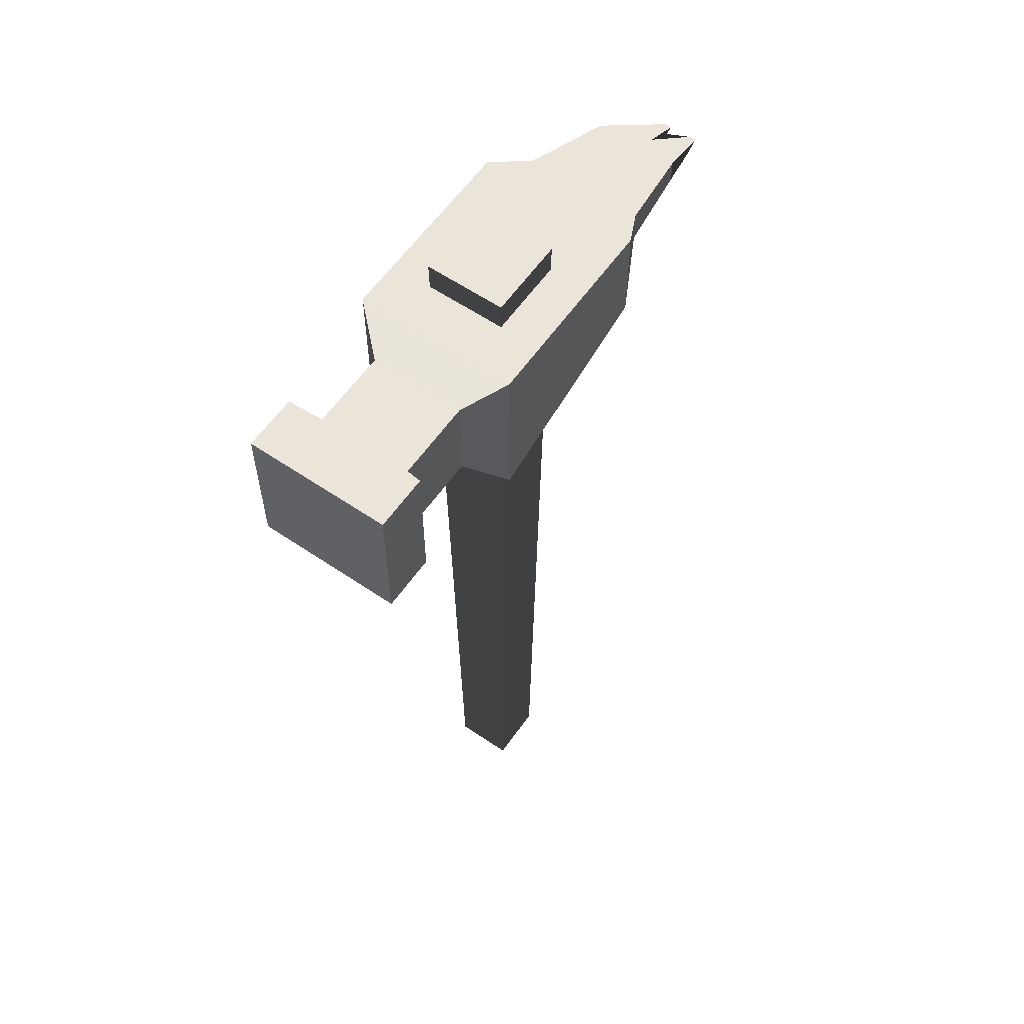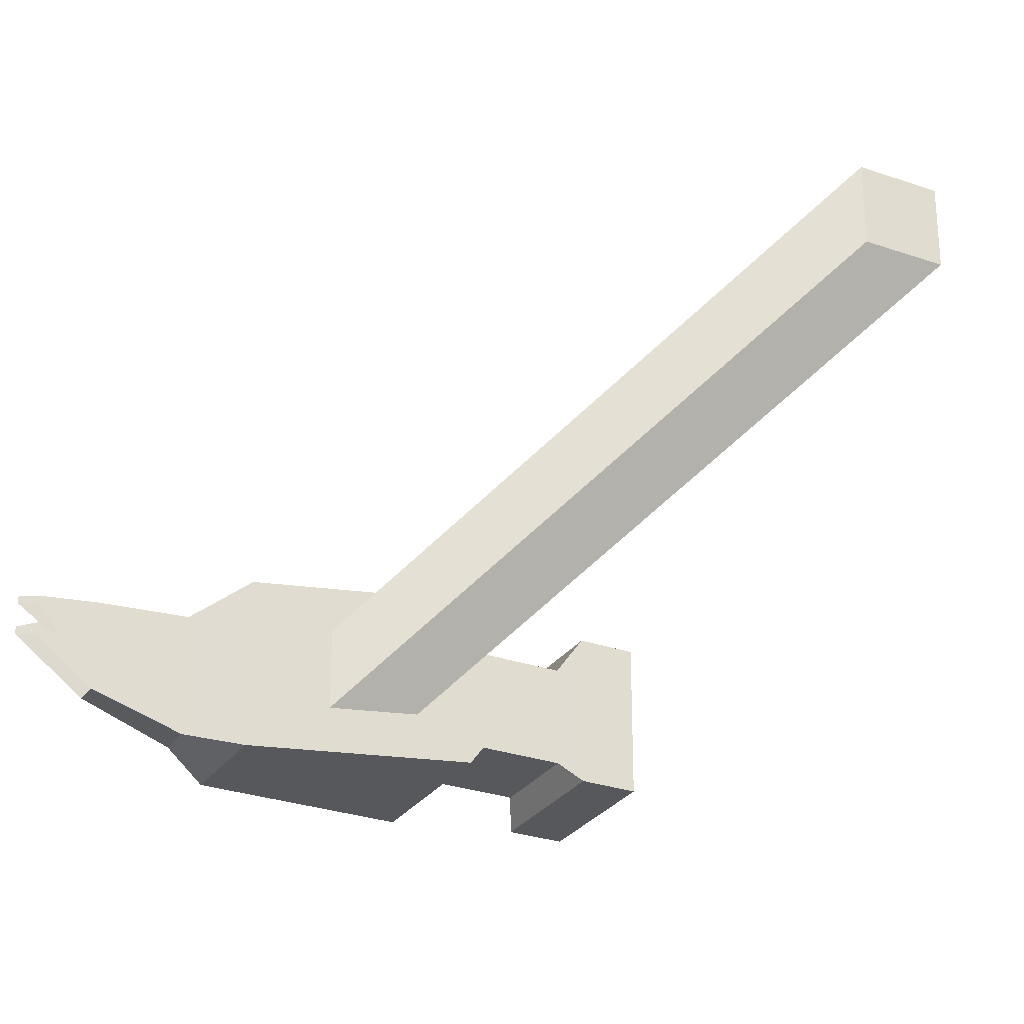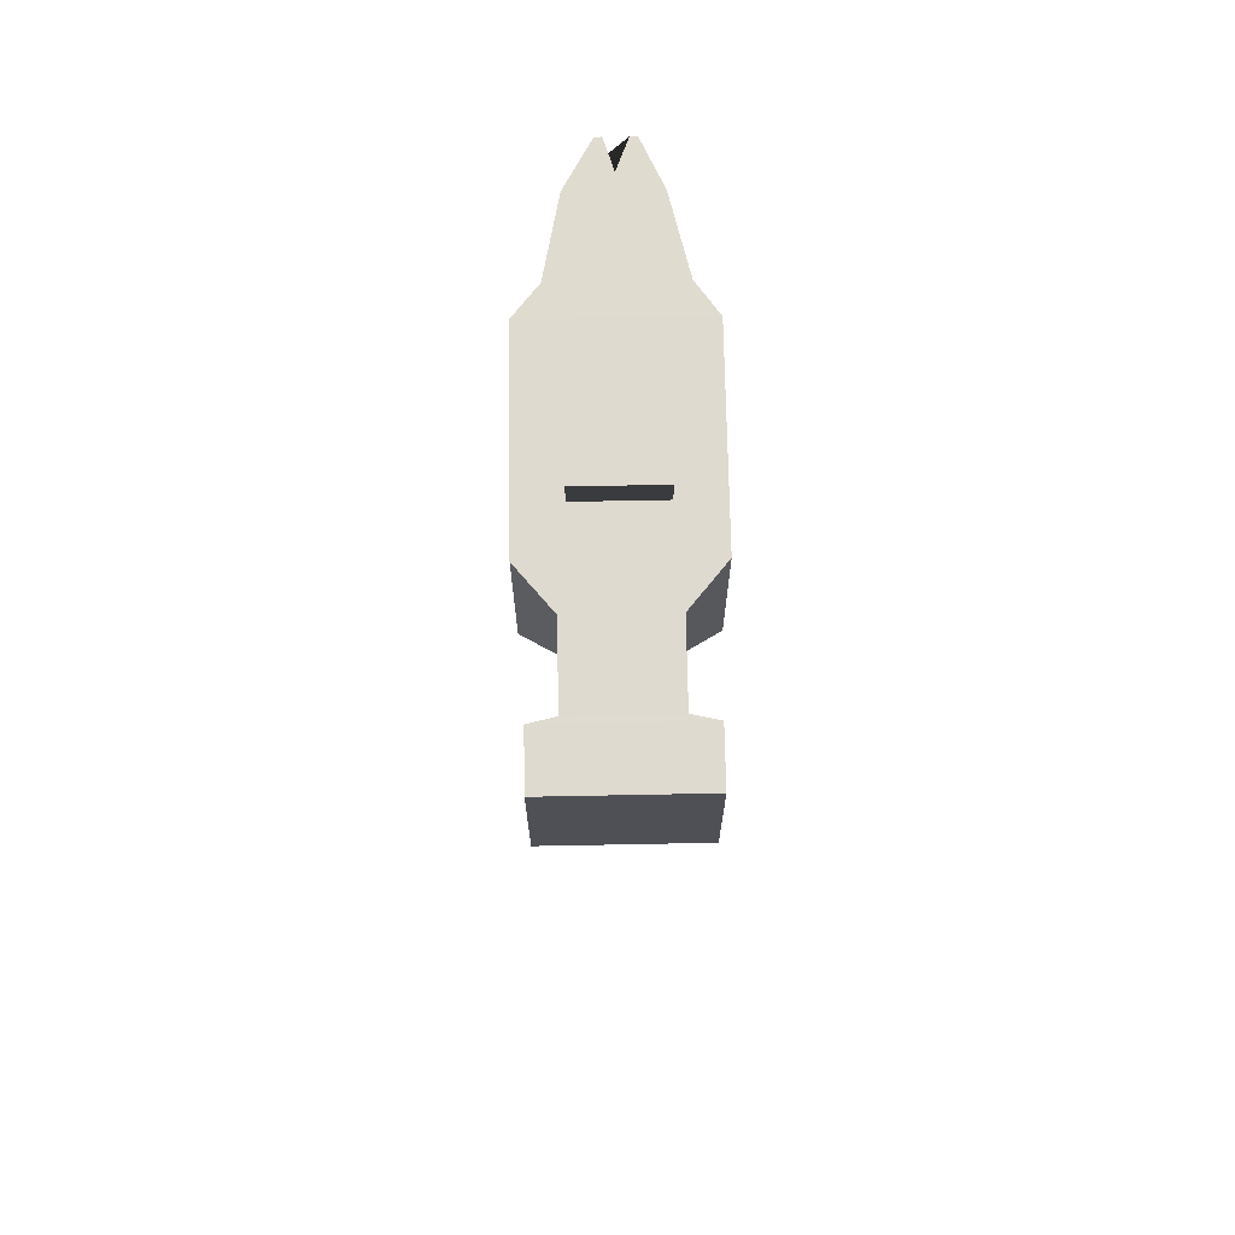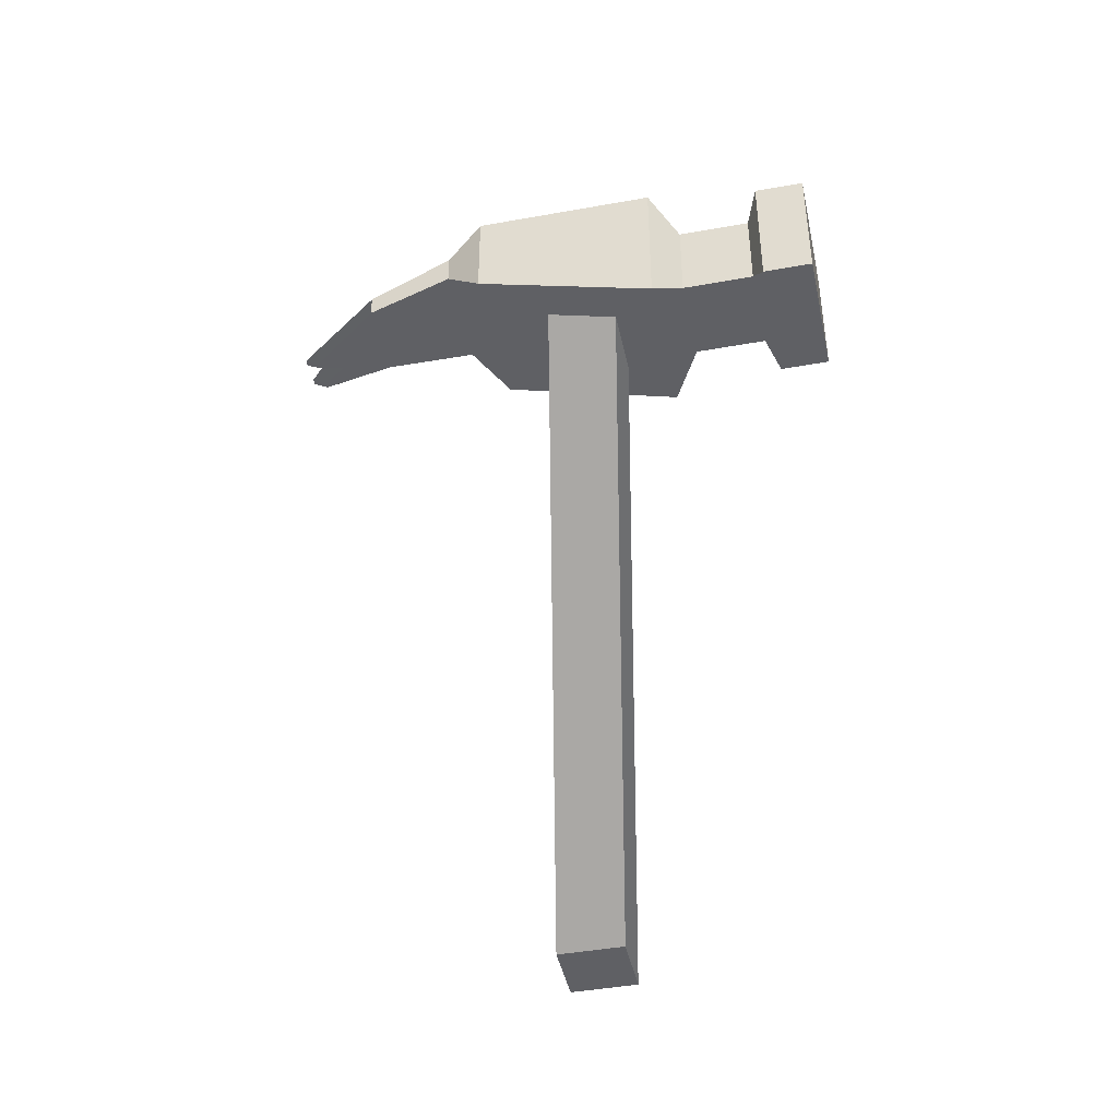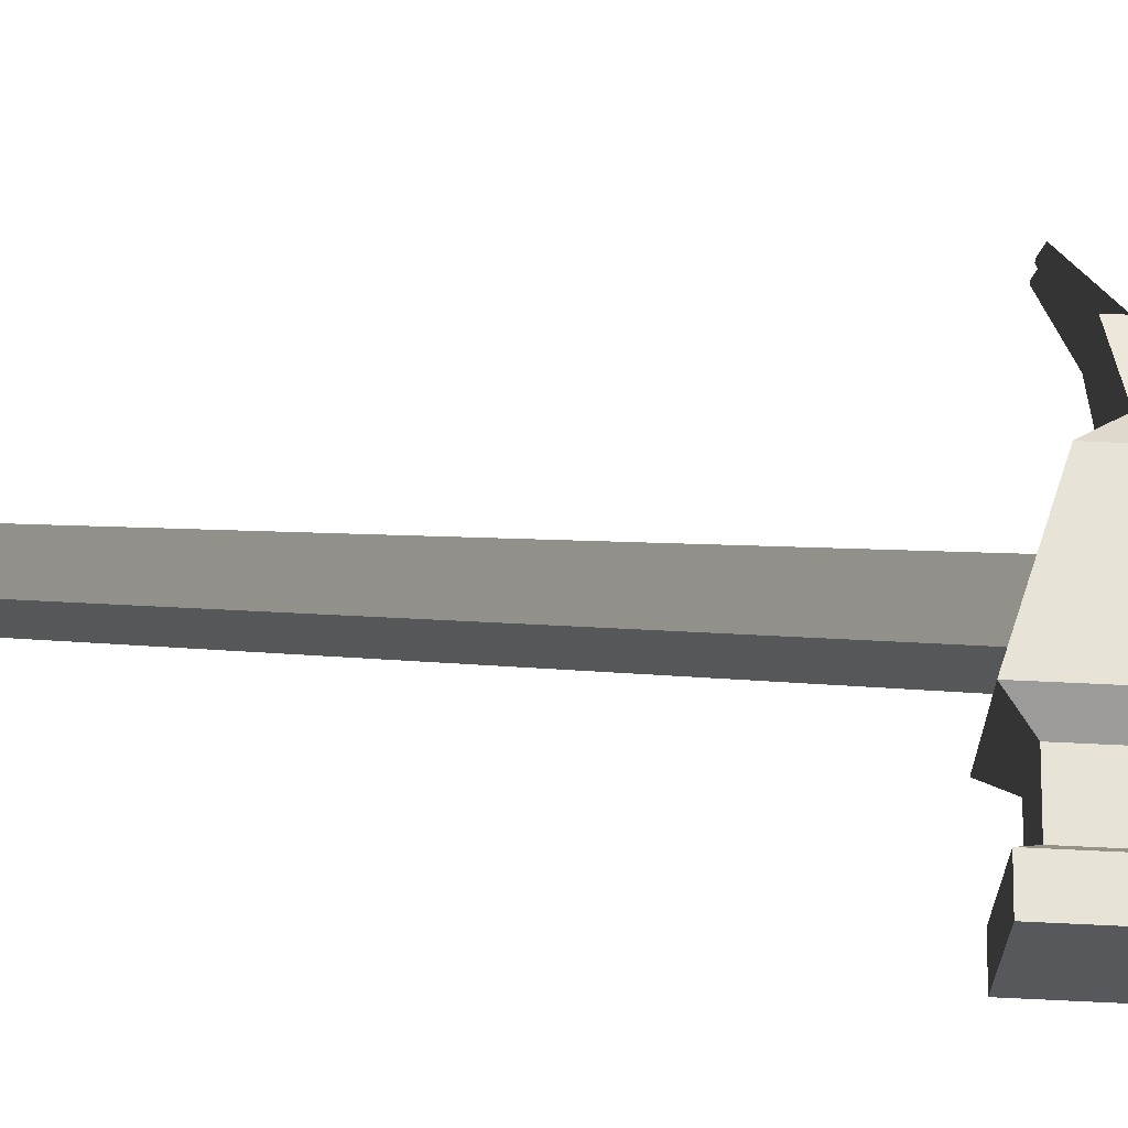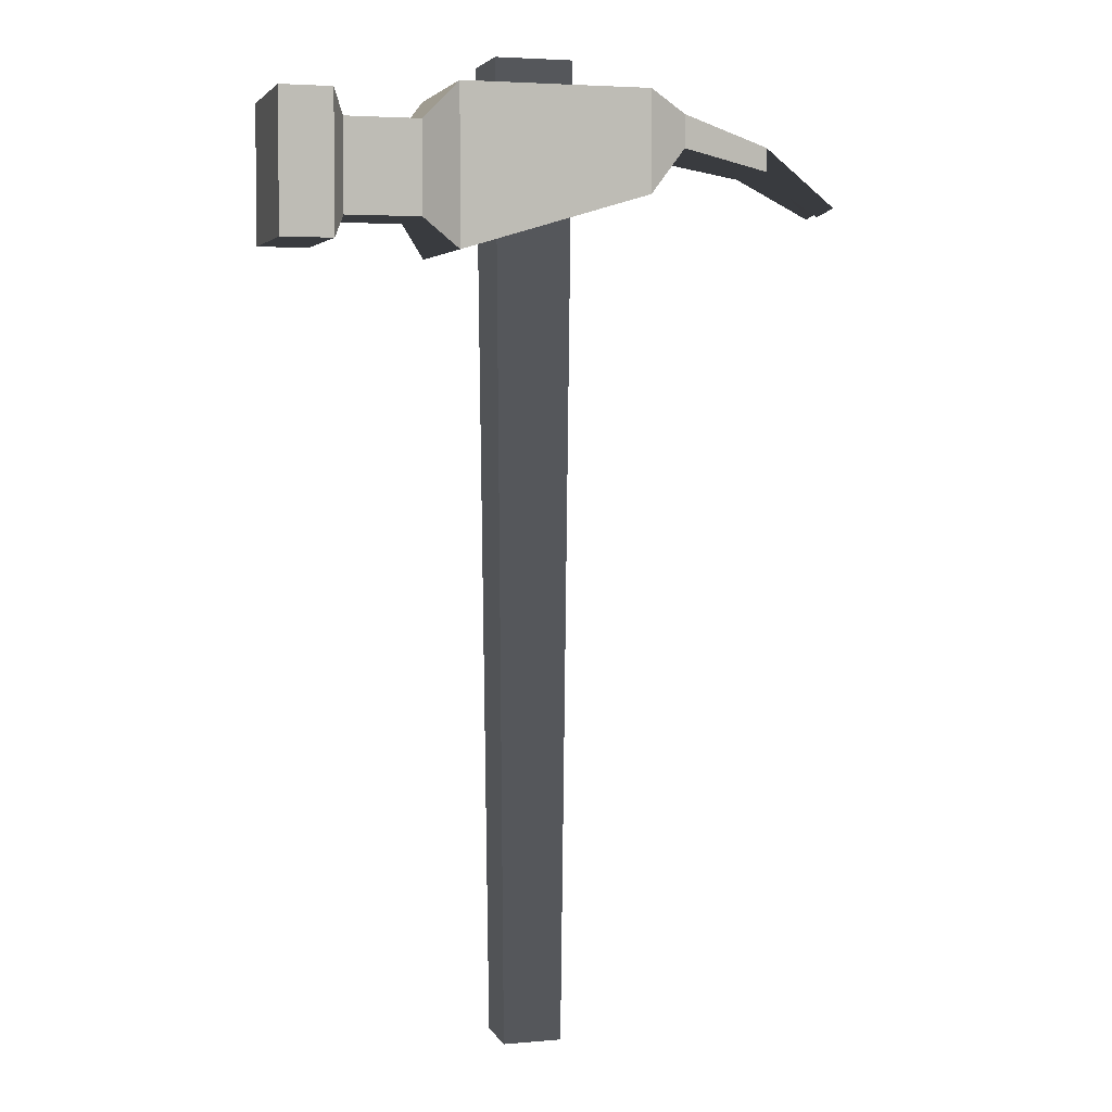
<metadata>
{"format":"obj","ext":"obj","renderer":"f3d","projection":"perspective","resolution":1024,"background":"white","views":[{"elev":59.5,"azim":124.9,"up":"+Y"},{"elev":-28.2,"azim":-27.9,"up":"+Z"},{"elev":70.6,"azim":88.9,"up":"+Y"},{"elev":-43.6,"azim":12.0,"up":"+Y"},{"elev":61.5,"azim":92.8,"up":"+Z"},{"elev":4.0,"azim":163.8,"up":"+Y"}]}
</metadata>
<code>
o Cube
v 0.01467 0.2101 -0.01417
v 0.01124 -0.1441 -0.01074
v 0.01467 0.2101 0.01417
v 0.01124 -0.1441 0.01074
v -0.01367 0.2101 -0.01417
v -0.01024 -0.1441 -0.01074
v -0.01367 0.2101 0.01417
v -0.01024 -0.1441 0.01074
v -0.05342 0.1798 0.02014
v -0.05342 0.1918 0.02014
v -0.05342 0.1798 -0.02148
v -0.05342 0.1918 -0.02148
v 0.0417 0.1538 0.01688
v 0.0417 0.1875 0.01688
v 0.0417 0.1538 -0.01688
v 0.0417 0.1875 -0.01688
v 0.03105 0.1995 -0.02883
v 0.03105 0.1418 -0.02883
v 0.03105 0.1418 0.02883
v 0.03105 0.1995 0.02883
v 0.07419 0.1962 -0.0255
v 0.07419 0.1451 -0.0255
v 0.07419 0.1451 0.0255
v 0.07419 0.1962 0.0255
v 0.09327 0.1962 -0.0255
v 0.09327 0.1451 -0.0255
v 0.09327 0.1451 0.0255
v 0.09327 0.1962 0.0255
v 0.06946 0.1875 -0.01688
v 0.06946 0.1538 -0.01688
v 0.06946 0.1538 0.01688
v 0.06946 0.1875 0.01688
v -0.03839 0.1625 -0.02883
v -0.03839 0.1625 0.02883
v -0.03839 0.1995 0.02883
v -0.03839 0.1995 -0.02883
v -0.08712 0.173 -0.01537
v -0.08712 0.173 0.01467
v -0.08712 0.1816 0.01467
v -0.08712 0.1816 -0.01537
v -0.1109 0.158 -0.008064
v -0.1109 0.158 0.004965
v -0.1166 0.1612 0.004965
v -0.1166 0.1612 -0.008064
v -0.1109 0.158 -0.005635
v -0.1166 0.1612 -0.005545
v -0.1109 0.158 0.002687
v -0.1166 0.1612 0.002455
v -0.09681 0.1753 -0.0009
v -0.09111 0.1721 -0.000921
f 1 5 7 3
f 4 3 7 8
f 8 7 5 6
f 6 2 4 8
f 2 1 3 4
f 6 5 1 2
f 12 11 37 40
f 33 36 17 18
f 14 13 31 32
f 19 20 35 34
f 33 18 19 34
f 17 36 35 20
f 16 15 18 17
f 15 13 19 18
f 14 16 17 20
f 13 14 20 19
f 21 24 28 25
f 13 15 30 31
f 16 14 32 29
f 15 16 29 30
f 26 25 28 27
f 22 21 25 26
f 24 23 27 28
f 23 22 26 27
f 21 22 30 29
f 22 23 31 30
f 24 21 29 32
f 23 24 32 31
f 9 11 33 34
f 10 9 34 35
f 12 10 35 36
f 11 12 36 33
f 38 39 43 42
f 9 10 39 38
f 10 12 40 39
f 11 9 38 37
f 42 43 48 47
f 39 40 44 46 49 48 43
f 37 38 42 47 50 45 41
f 40 37 41 44
f 45 46 44 41
f 47 48 49 50
f 50 49 46 45

</code>
